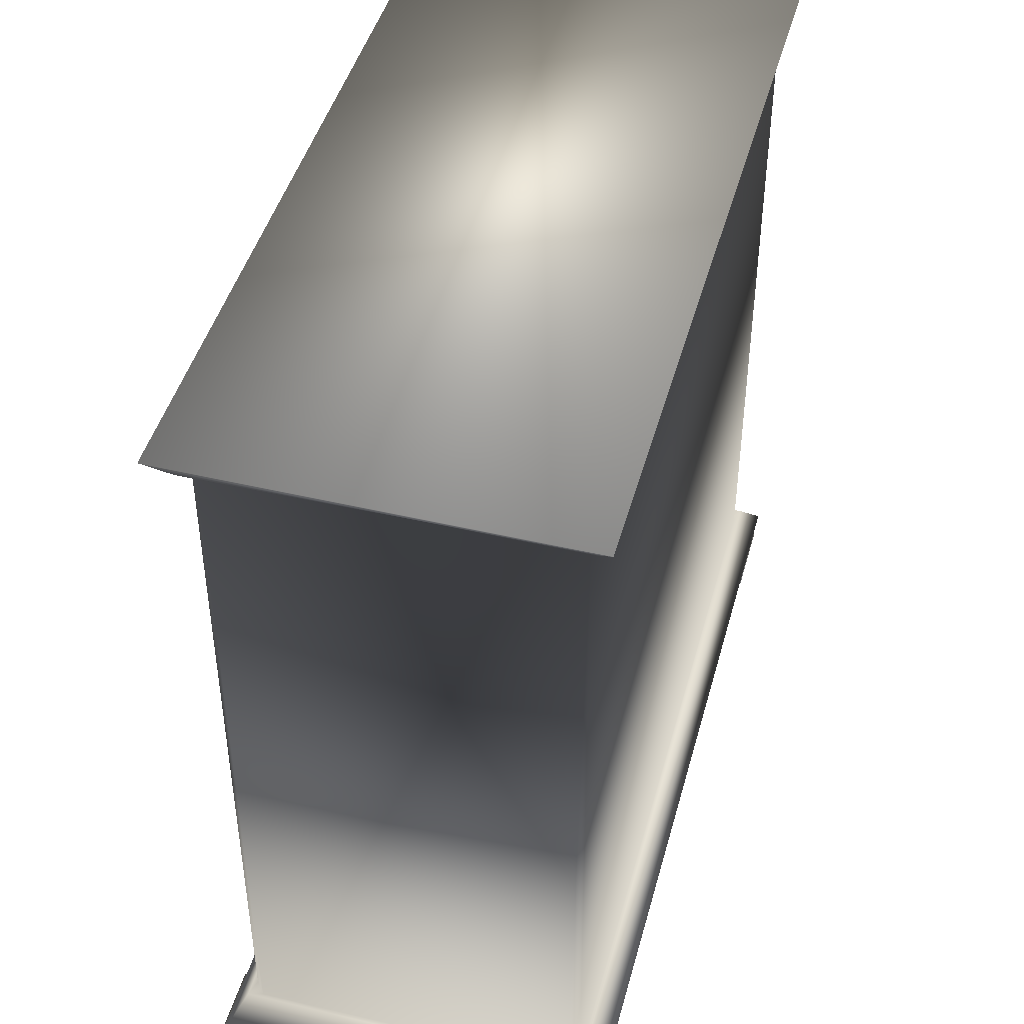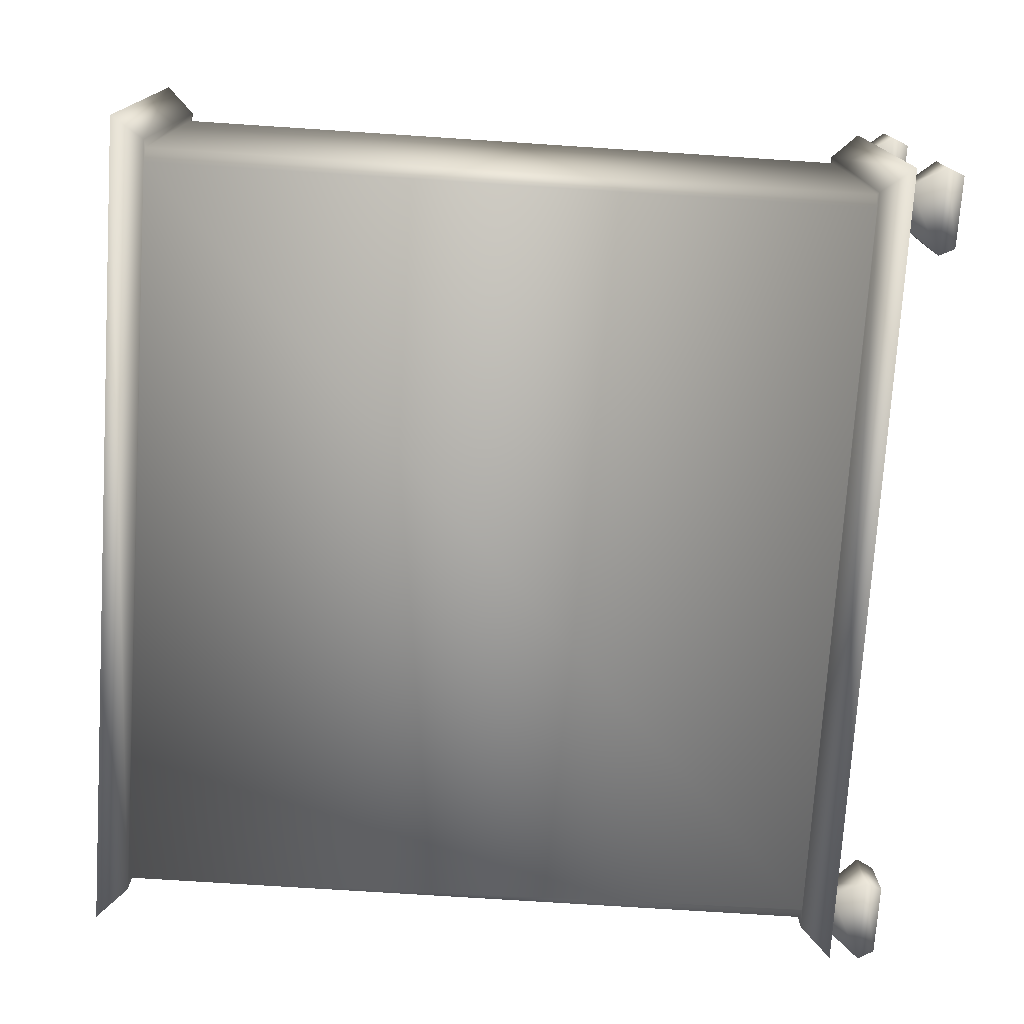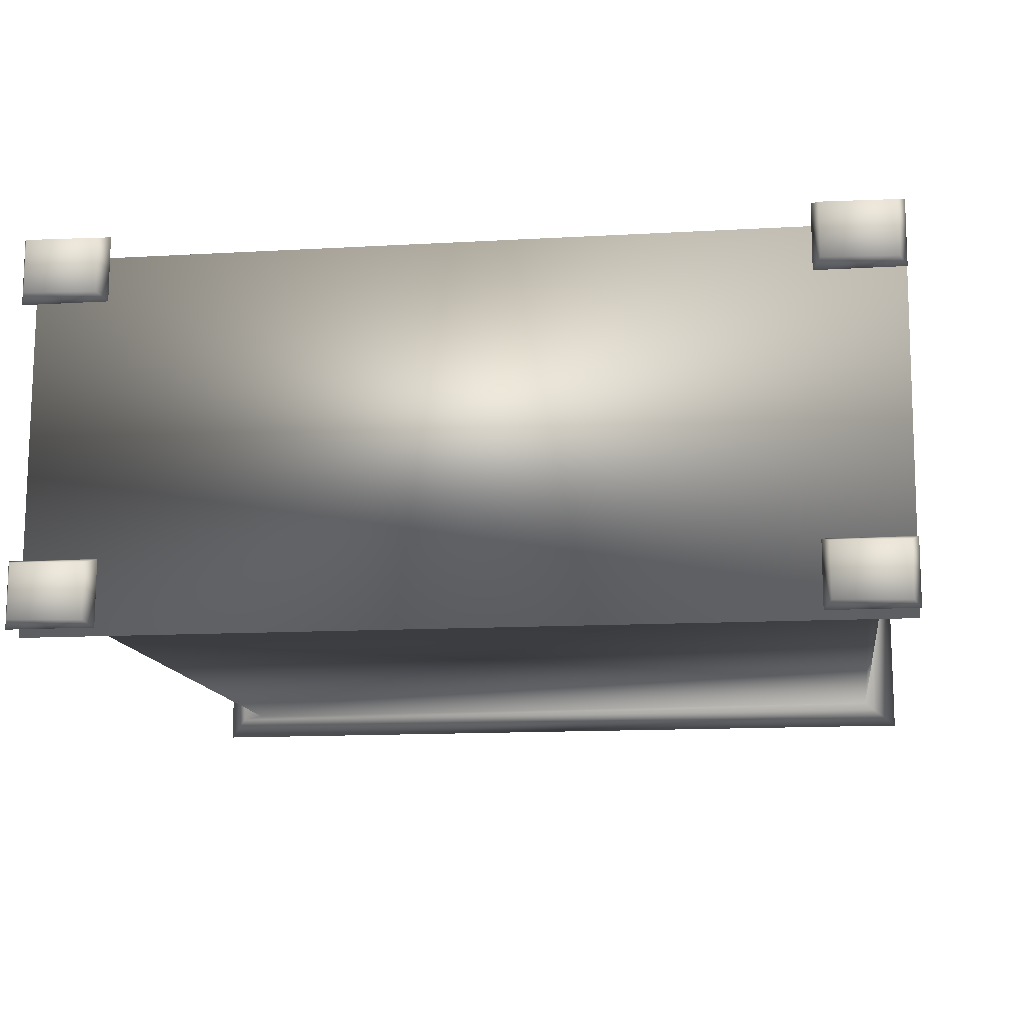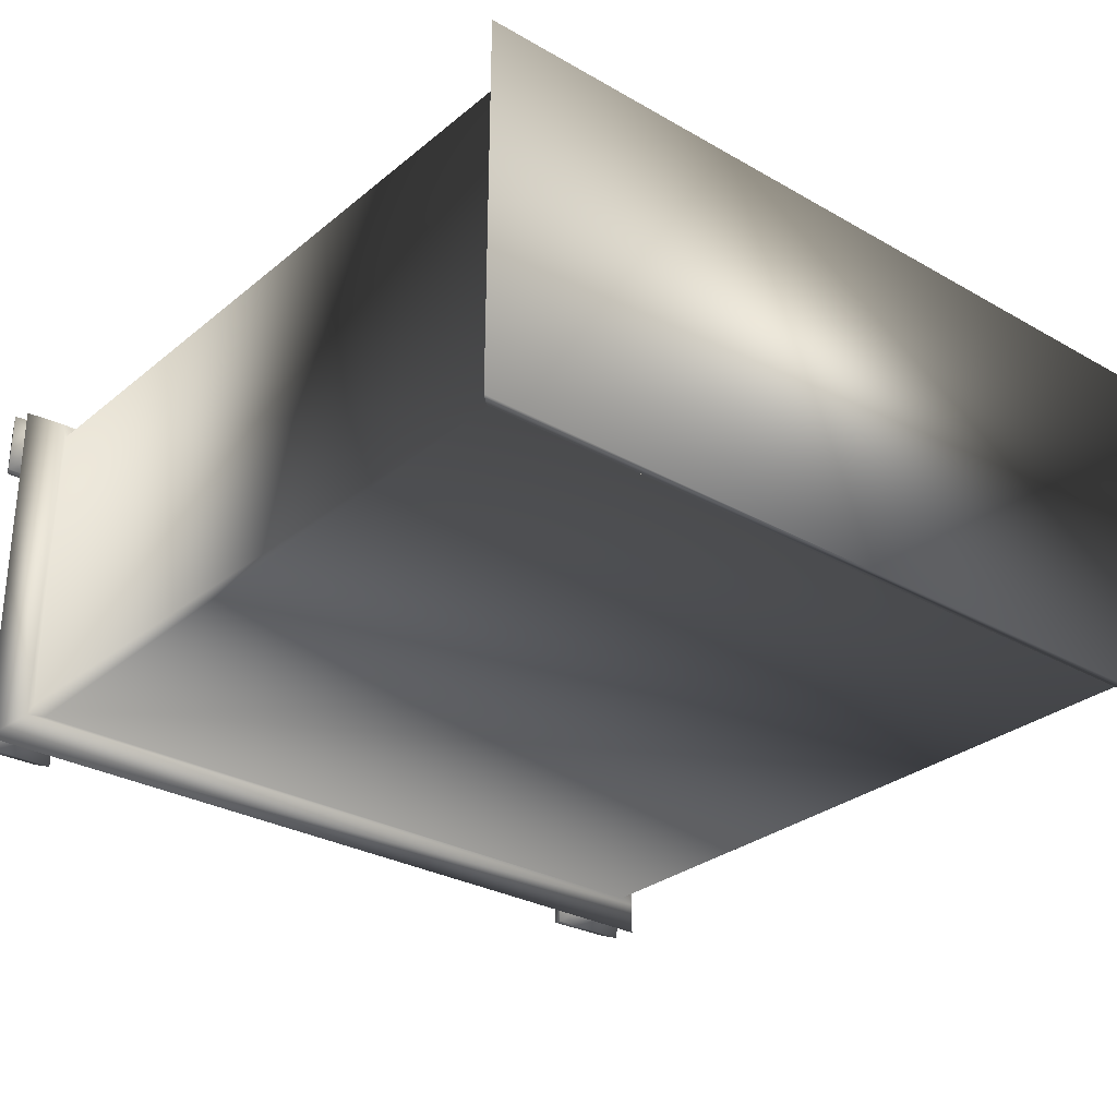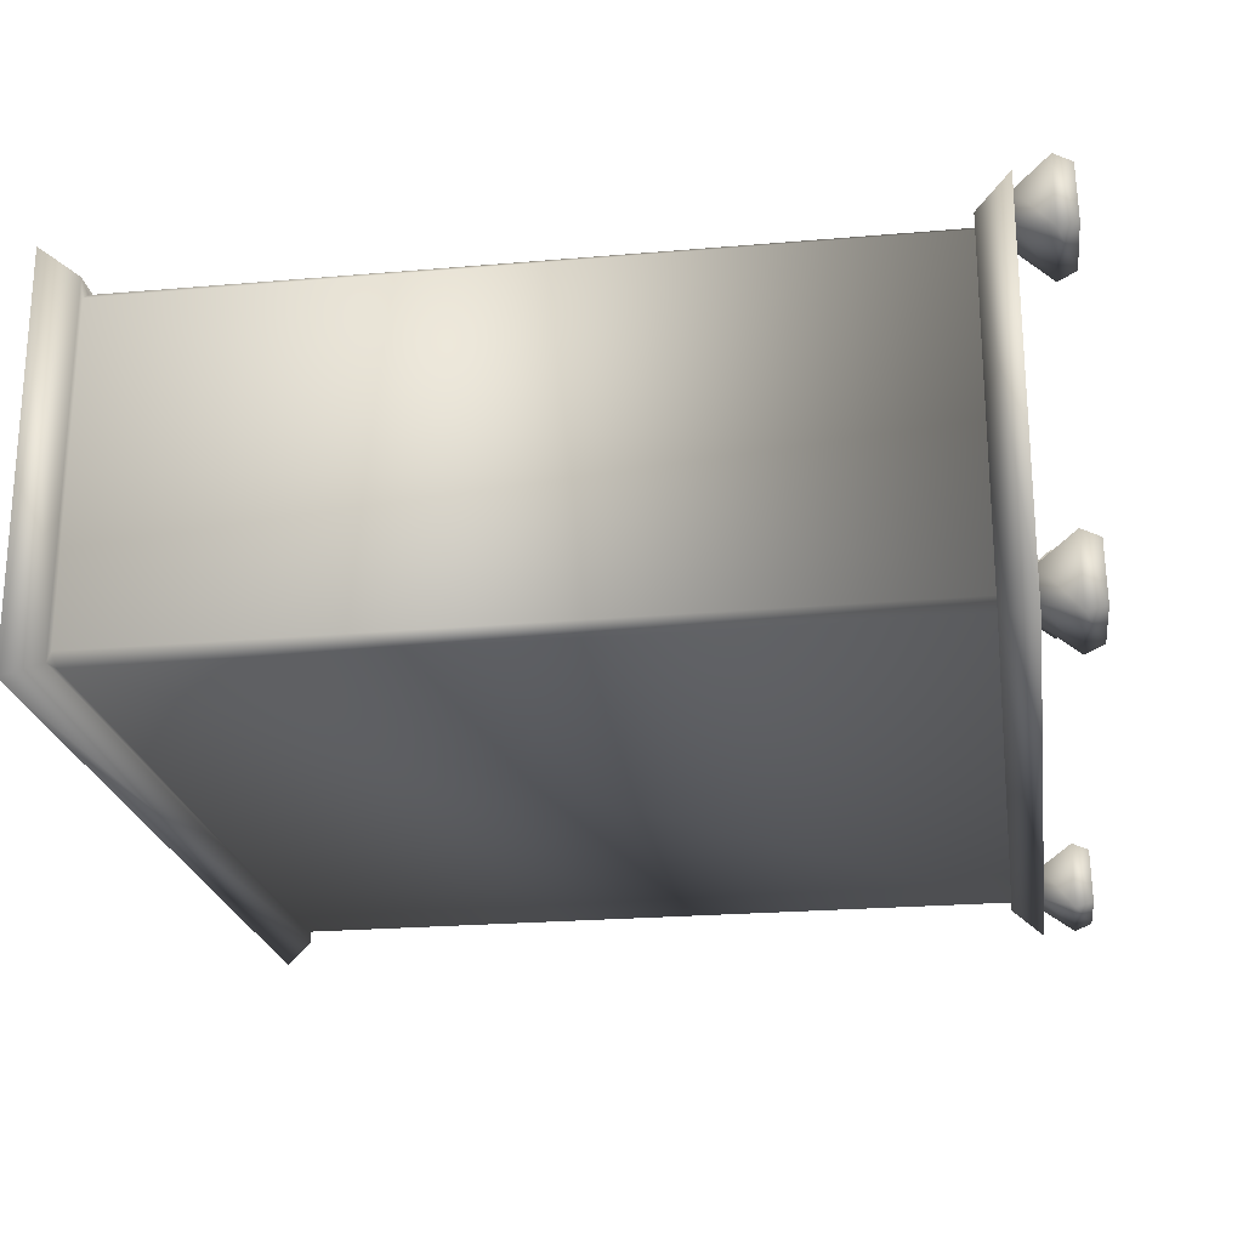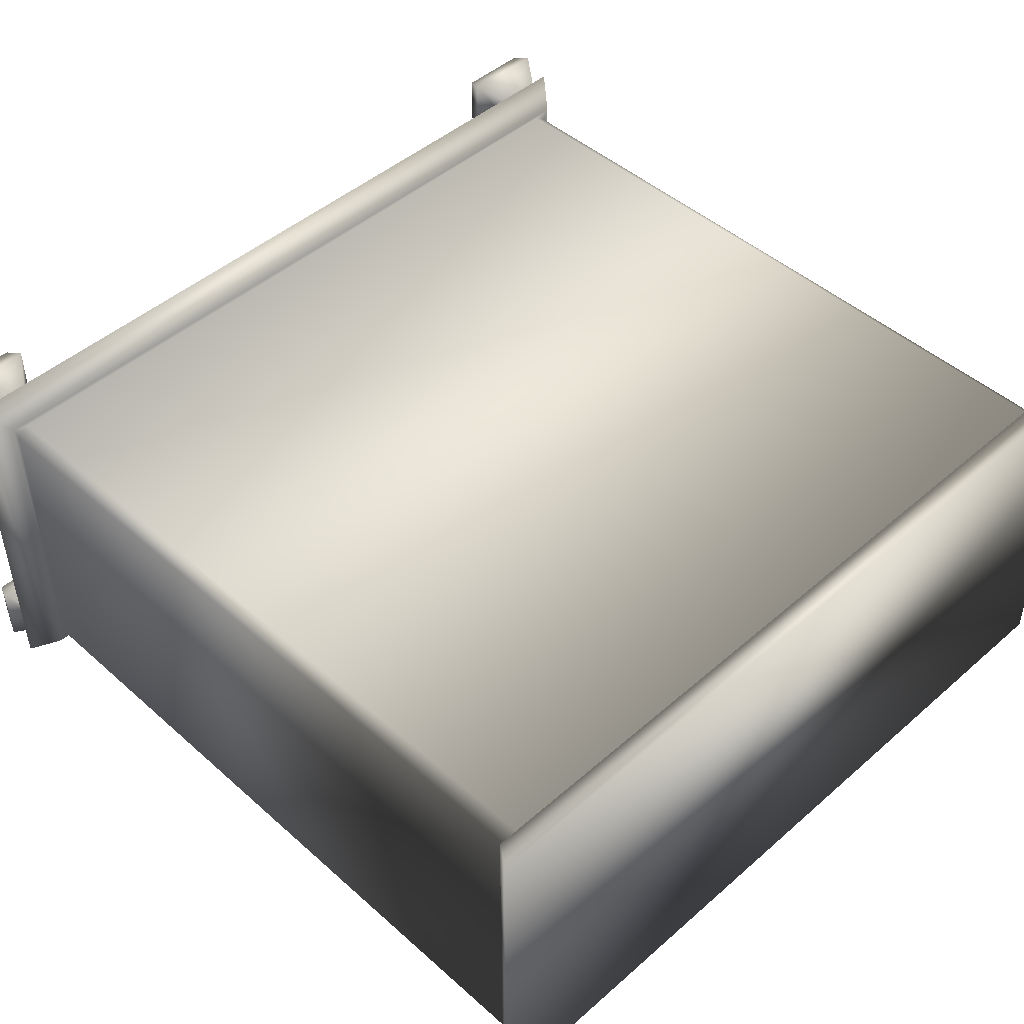
<metadata>
{"format":"obj","ext":"obj","renderer":"f3d","projection":"perspective","resolution":1024,"background":"white","views":[{"elev":45.3,"azim":105.1,"up":"+Y"},{"elev":-75.2,"azim":-93.7,"up":"+Z"},{"elev":-12.8,"azim":7.8,"up":"+Z"},{"elev":-29.5,"azim":140.0,"up":"+Z"},{"elev":-22.5,"azim":-81.5,"up":"+Z"},{"elev":46.6,"azim":135.2,"up":"+Z"}]}
</metadata>
<code>
o armoir
v 1.817 0.1739 -0.8081
v 1.82 0.1739 -0.01275
v 0.03853 0.1739 -0.01044
v 0.03155 1.835 -0.01425
v 1.821 1.835 -0.01196
v 1.824 1.835 -0.8043
v 0.03462 1.835 -0.8065
v 0.1308 0.2391 -0.06013
v 1.728 0.2391 -0.06107
v 1.725 1.771 -0.06013
v 0.1279 1.771 -0.06106
v 1.754 0.2391 -0.08196
v 1.753 0.2391 -0.7388
v 1.748 1.771 -0.7516
v 1.753 1.771 -0.07973
v 1.725 0.2391 -0.7584
v 0.1279 0.2391 -0.7574
v 0.1308 1.771 -0.7584
v 0.1019 0.2391 -0.7365
v 0.1031 0.2391 -0.07973
v 0.1019 1.771 -0.08196
v 0.1031 1.771 -0.7388
v 0.09435 0.2391 -0.7669
v 0.09129 0.2391 -0.05392
v 1.765 0.2391 -0.7646
v 1.762 0.2391 -0.05163
v 0.03547 0.1739 -0.8058
v 1.772 1.771 -0.05101
v 0.08643 1.771 -0.04872
v 1.769 1.771 -0.7698
v 0.08337 1.771 -0.7675
v 1.802 0.07039 -0.003238
v 1.65 0.07278 7.8e-05
v 1.651 0.07039 -0.1136
v 1.803 0.07278 -0.1169
v 1.635 0.1084 0.01038
v 1.818 0.1084 0.01038
v 1.77 0.1761 -0.02531
v 1.682 0.1761 -0.02543
v 1.635 0.1084 -0.1272
v 1.683 0.1761 -0.09156
v 1.818 0.1084 -0.1272
v 1.77 0.1761 -0.09144
v 1.802 0.07039 -0.676
v 1.65 0.07278 -0.6727
v 1.651 0.07039 -0.7864
v 1.803 0.07278 -0.7897
v 1.635 0.1084 -0.6624
v 1.818 0.1084 -0.6624
v 1.77 0.1761 -0.698
v 1.682 0.1761 -0.6982
v 1.635 0.1084 -0.8
v 1.683 0.1761 -0.7643
v 1.818 0.1084 -0.8
v 1.77 0.1761 -0.7642
v 0.1982 0.07039 -0.003238
v 0.04663 0.07278 7.8e-05
v 0.04726 0.07039 -0.1136
v 0.1989 0.07278 -0.1169
v 0.0315 0.1084 0.01038
v 0.214 0.1084 0.01038
v 0.1665 0.1761 -0.02531
v 0.07882 0.1761 -0.02543
v 0.0315 0.1084 -0.1272
v 0.07898 0.1761 -0.09156
v 0.214 0.1084 -0.1272
v 0.1667 0.1761 -0.09144
v 0.1982 0.07039 -0.676
v 0.04663 0.07278 -0.6727
v 0.04726 0.07039 -0.7864
v 0.1989 0.07278 -0.7897
v 0.0315 0.1084 -0.6624
v 0.214 0.1084 -0.6624
v 0.1665 0.1761 -0.698
v 0.07882 0.1761 -0.6982
v 0.0315 0.1084 -0.8
v 0.07898 0.1761 -0.7643
v 0.214 0.1084 -0.8
v 0.1667 0.1761 -0.7642
f 1 2 3
f 4 5 6
f 4 6 7
f 8 9 10
f 10 11 8
f 12 13 14
f 14 15 12
f 16 17 18
f 18 14 16
f 19 20 21
f 21 22 19
f 20 19 23
f 23 24 20
f 17 16 25
f 25 23 17
f 13 12 26
f 26 25 13
f 9 8 24
f 24 26 9
f 24 23 27
f 27 3 24
f 23 25 1
f 1 27 23
f 25 26 2
f 2 1 25
f 26 24 3
f 3 2 26
f 11 10 28
f 28 29 11
f 15 14 30
f 30 28 15
f 14 18 31
f 31 30 14
f 22 21 29
f 29 31 22
f 29 28 5
f 5 4 29
f 28 30 6
f 6 5 28
f 30 31 7
f 7 6 30
f 31 29 4
f 4 7 31
f 32 33 34
f 34 35 32
f 36 37 38
f 38 39 36
f 40 36 39
f 39 41 40
f 42 40 41
f 41 43 42
f 37 42 43
f 43 38 37
f 33 32 37
f 37 36 33
f 34 33 36
f 36 40 34
f 35 34 40
f 40 42 35
f 32 35 42
f 42 37 32
f 44 45 46
f 46 47 44
f 48 49 50
f 50 51 48
f 52 48 51
f 51 53 52
f 54 52 53
f 53 55 54
f 49 54 55
f 55 50 49
f 45 44 49
f 49 48 45
f 46 45 48
f 48 52 46
f 47 46 52
f 52 54 47
f 44 47 54
f 54 49 44
f 56 57 58
f 58 59 56
f 60 61 62
f 62 63 60
f 64 60 63
f 63 65 64
f 66 64 65
f 65 67 66
f 61 66 67
f 67 62 61
f 57 56 61
f 61 60 57
f 58 57 60
f 60 64 58
f 59 58 64
f 64 66 59
f 56 59 66
f 66 61 56
f 68 69 70
f 70 71 68
f 72 73 74
f 74 75 72
f 76 72 75
f 75 77 76
f 78 76 77
f 77 79 78
f 73 78 79
f 79 74 73
f 69 68 73
f 73 72 69
f 70 69 72
f 72 76 70
f 71 70 76
f 76 78 71
f 68 71 78
f 78 73 68
f 15 10 9
f 9 12 15
f 20 8 11
f 11 21 20
f 13 16 14
f 22 18 17
f 17 19 22
f 8 20 24
f 19 17 23
f 16 13 25
f 12 9 26
f 21 11 29
f 10 15 28
f 18 22 31
f 1 3 27

</code>
